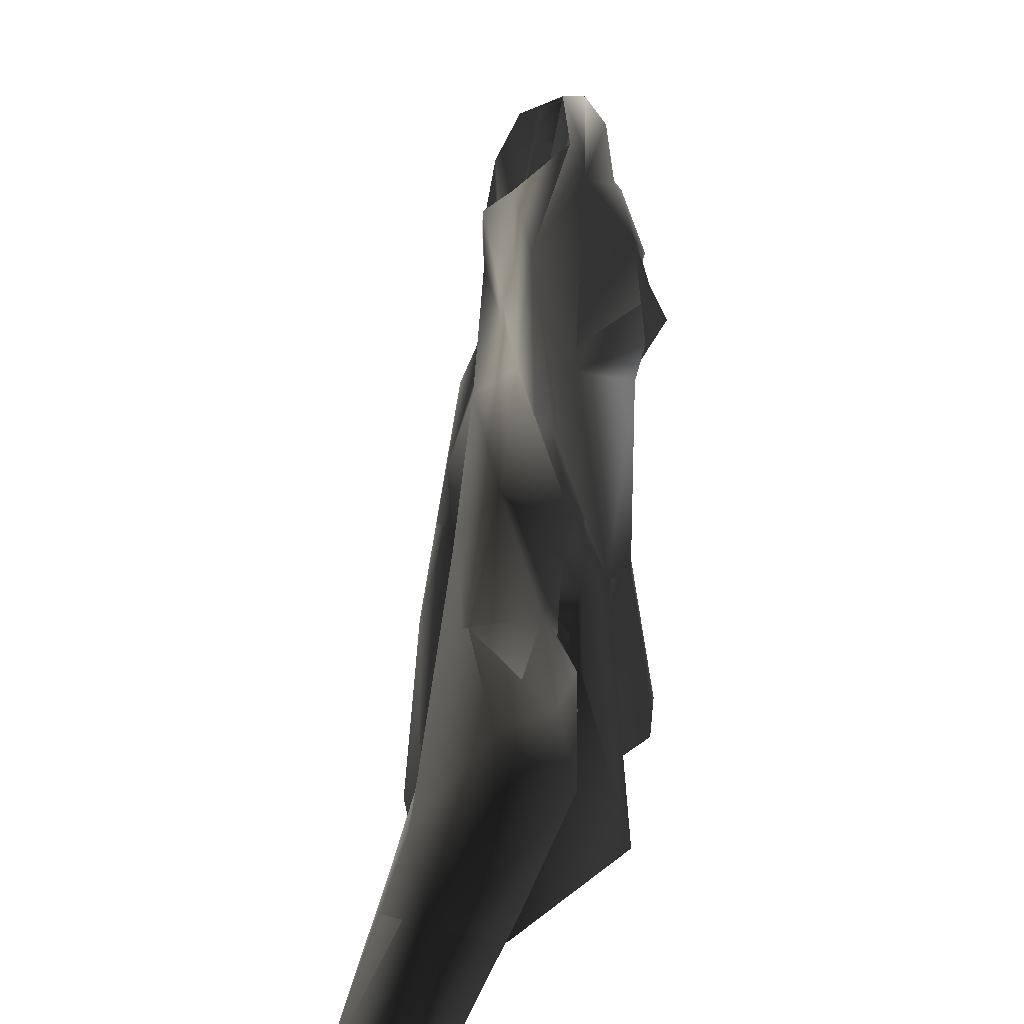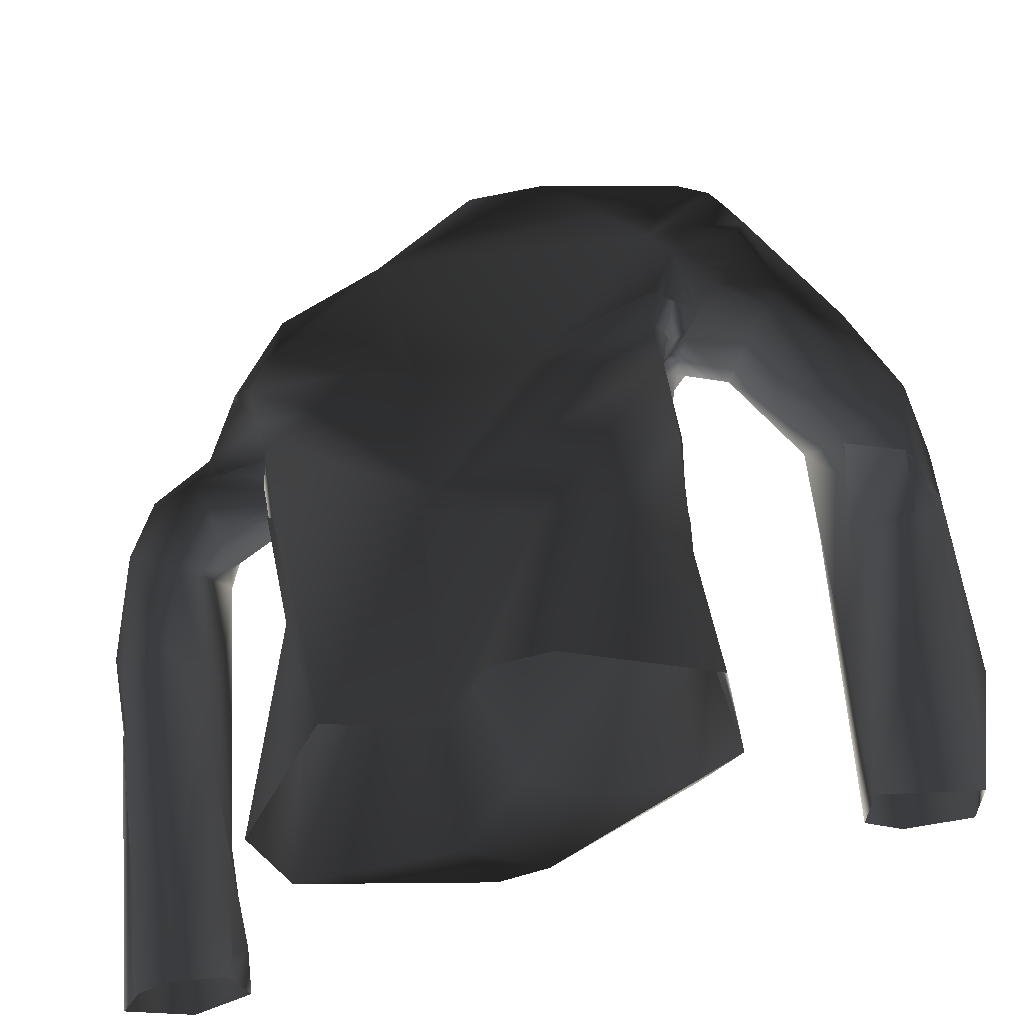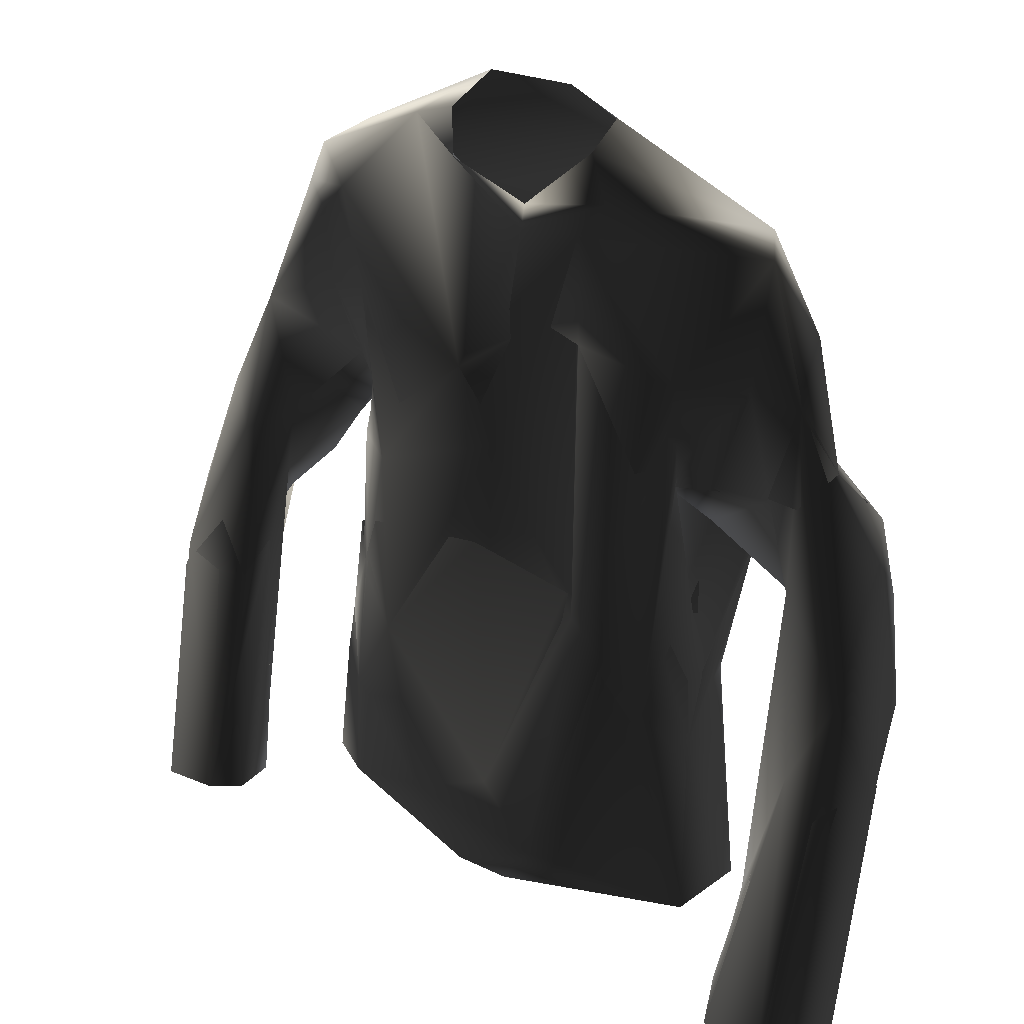
<metadata>
{"format":"obj","ext":"obj","renderer":"f3d","projection":"perspective","resolution":1024,"background":"white","views":[{"elev":37.2,"azim":95.7,"up":"+Y"},{"elev":-42.7,"azim":-158.3,"up":"+Y"},{"elev":27.9,"azim":35.3,"up":"+Y"}]}
</metadata>
<code>
v -1.684 13.11 -0.3279
v -1.792 12.97 -0.4519
v -1.487 12.91 -0.2061
v 0.6552 15.37 -0.2552
v 0.9593 15.1 -0.4083
v 1.831 14.78 -0.4025
v 0.9593 15.1 -0.4083
v 0.6552 15.37 -0.2552
v 1.831 14.78 -0.4025
v -2.399 9.184 0.5729
v -2.445 11.21 0.0231
v -2.552 9.668 0.00695
v -2.603 8.998 0.03718
v -1.51 11.7 -0.03907
v -1.473 11.02 0.1375
v -1.307 11.53 0.1861
v -1.26 10.54 0.3753
v -1.544 10.62 0.1344
v -0.9001 11.17 0.4384
v -1.137 11.95 0.2608
v -0.2724 11.99 0.1576
v -1.324 9.646 0.3378
v -1.764 9.553 0.006639
v -0.1721 9.353 0.5161
v -0.5555 9.911 0.5596
v 0.01339 10.1 0.4503
v 0.7055 11.98 0.3729
v 0.5431 9.759 0.6245
v 0.1888 9.27 0.4339
v 1.689 9.513 0.2476
v 1.306 10.88 0.4248
v 1.556 10.81 -0.007505
v 1.408 11.55 0.134
v 1.391 12.16 -0.5145
v 1.787 9.548 -0.3327
v 1.576 12.12 -0.8097
v 1.542 10.64 -0.4939
v 1.31 10.95 -0.8627
v 0.8273 9.666 -1.202
v 0.2951 11.61 -0.9478
v 0.07496 9.68 -0.834
v -0.7106 11.14 -1.061
v -0.4067 9.723 -1.281
v -1.537 12.1 -0.9086
v -0.9088 9.705 -1.283
v -1.312 11.14 -0.9892
v -1.633 11.57 -0.6729
v -1.894 9.629 -0.7502
v -1.688 10.85 -0.6493
v -1.51 11.7 -0.03907
v -1.764 9.553 0.006639
v -1.532 10.7 -0.02121
v -1.473 11.02 0.1375
v -1.544 10.62 0.1344
v 2.106 12.85 -0.6965
v 1.705 12.99 -0.5977
v 1.799 13.29 -0.6967
v 2.257 13.14 -0.6092
v 2.623 12.91 -0.5066
v 2.556 13.26 -0.1587
v 2.255 14.13 -0.3357
v 1.854 13.63 -0.7644
v 1.831 14.78 -0.4025
v 1.803 14.29 -0.5135
v 1.987 14.68 -0.1397
v 2.289 13.82 -0.06099
v 2.36 13.02 0.04435
v 1.93 12.85 -0.2772
v 1.829 13.65 -0.1863
v 1.404 13.69 0.1058
v 1.534 12.79 -0.2535
v 1.414 13.09 -0.03117
v 1.352 12.86 -0.02192
v -1.487 12.63 -0.681
v -1.422 12.72 -0.08642
v -1.518 12.44 -0.1379
v -1.591 12.82 -0.4395
v -1.472 12.93 -0.1622
v -1.834 12.58 -0.9858
v -1.806 12.93 -0.4659
v -1.684 13.11 -0.3279
v -2.153 12.59 -0.4539
v -2.077 12.23 -0.7756
v -2.458 11.82 -0.283
v -2.493 12.43 -1.212
v -2.45 11.74 -0.8624
v -2.113 12.97 -1.078
v -1.804 12.83 -0.8188
v -1.487 12.63 -0.681
v -1.779 13.59 -0.9553
v -1.69 12.7 -0.8701
v -1.487 12.63 -0.681
v -1.6 12.77 -1.075
v -1.692 12.68 -0.9682
v -2.246 13.76 -0.8181
v -1.851 14.03 -0.7839
v -2.23 14.27 -0.438
v -2.569 12.83 -0.9998
v -2.955 12.61 -0.755
v -2.506 13.31 -0.2132
v -2.019 14.11 -0.3291
v -1.982 13.53 -0.3565
v -3.111 11.82 -0.9812
v -3.311 11.75 -0.7495
v -1.806 12.93 -0.4659
v -1.684 13.11 -0.3279
v -2.951 12.46 -0.2603
v -2.338 12.37 -0.2332
v -2.153 12.59 -0.4539
v -2.458 11.82 -0.283
v -2.708 12.17 -0.07098
v -2.563 11.37 0.07348
v -2.445 11.21 0.0231
v -3.252 11.02 0.1029
v -2.622 9.17 0.7165
v -2.399 9.184 0.5729
v -3.118 9.101 0.666
v -3.34 11.51 -0.2819
v -3.415 9.876 0.1574
v -3.279 8.974 0.219
v -3.372 10.7 -0.4764
v -2.603 8.998 0.03718
v -2.886 11.13 -0.4894
v -2.552 9.668 0.00695
v -3.256 11.16 -0.7449
v -2.843 11.34 -0.7735
v -2.445 11.21 0.0231
v -2.019 14.11 -0.3291
v -2.23 14.27 -0.438
v -1.707 14.41 -0.1699
v -2.06 14.62 -0.4015
v -1.086 15.07 -0.2879
v -2.024 14.45 -0.6974
v -1.851 14.03 -0.7839
v -1.714 14.84 -0.5547
v -1.458 14.28 -0.5834
v -1.779 13.59 -0.9553
v -0.5568 15.44 -0.4789
v -0.6821 15.22 -0.1719
v -1.079 14.73 -0.6061
v 0.9593 15.1 -0.4083
v 0.05988 15.41 -0.5796
v 0.6552 15.37 -0.2552
v -0.5061 13.21 -0.6065
v -1.6 12.77 -1.075
v -1.666 12.37 -1
v 0.1363 11.8 -0.9201
v -1.692 12.68 -0.9682
v 0.8899 13.78 -0.5127
v -1.487 12.63 -0.681
v -1.69 12.7 -0.8701
v -1.518 12.44 -0.1379
v 1.803 14.29 -0.5135
v 1.831 14.78 -0.4025
v 1.854 13.63 -0.7644
v 1.2 13.11 -0.8174
v 1.799 13.29 -0.6967
v 1.646 12.88 -0.8236
v 1.706 13 -0.596
v -1.669 11.88 -0.7278
v -1.48 11.63 -0.02313
v 1.663 12.5 -0.7428
v 1.446 12.71 -0.5158
v 1.233 12.7 -0.4461
v 1.524 11.29 -0.2018
v 1.208 12.7 -0.242
v 1.332 12.84 -0.06835
v 1.31 10.95 -0.8627
v 0.8273 9.666 -1.202
v 0.07496 9.68 -0.834
v 1.787 9.548 -0.3327
v -0.7106 11.14 -1.061
v -0.4067 9.723 -1.281
v -0.9088 9.705 -1.283
v -1.312 11.14 -0.9892
v -1.894 9.629 -0.7502
v -1.688 10.85 -0.6493
v -1.764 9.553 0.006639
v -1.532 10.7 -0.02121
v -1.473 11.02 0.1375
v -1.544 10.62 0.1344
v 1.542 10.64 -0.4939
v 1.559 10.68 0.06225
v 1.689 9.513 0.2476
v 1.347 11.18 0.3461
v 0.5431 9.759 0.6245
v 0.1888 9.27 0.4339
v -0.1721 9.353 0.5161
v 1.427 13.25 0.0961
v 1.409 13.02 -0.08393
v 0.7807 11.81 0.4177
v 0.6071 13.81 0.1135
v 0.4019 14.48 -0.1706
v 1.404 13.69 0.1058
v 1.987 14.68 -0.1397
v 0.6949 14.81 -0.06879
v 1.831 14.78 -0.4025
v 0.5902 15.17 -0.05181
v 0.6552 15.37 -0.2552
v 0.07763 14.71 0.01309
v -0.03998 14.46 -0.1091
v -0.5536 14.92 -0.01328
v -1.086 15.07 -0.2879
v -0.6821 15.22 -0.1719
v -0.3975 13.49 -0.0101
v -1.707 14.41 -0.1699
v -0.2351 12.74 -0.02597
v -1.149 12.43 0.1418
v -1.49 13.68 -0.09549
v 0.01339 10.1 0.4503
v -1.982 13.53 -0.3565
v -2.019 14.11 -0.3291
v -1.684 13.11 -0.3279
v -1.472 12.93 -0.1622
v -1.422 12.72 -0.08642
v -1.518 12.44 -0.1379
v -0.9001 11.17 0.4384
v -0.5555 9.911 0.5596
v -1.258 11.44 0.2328
v -1.48 11.63 -0.02313
v -1.473 11.02 0.1375
v -1.26 10.54 0.3753
v -1.544 10.62 0.1344
v -1.324 9.646 0.3378
v -1.764 9.553 0.006639
v -2.855 11.32 -0.7933
v -2.664 10.55 -0.1853
v -3.256 11.16 -0.7449
v -3.402 10.87 -0.5273
v -2.603 8.998 0.03718
v -2.538 9.606 0.02953
v -2.443 11.27 0.006189
v -2.399 9.184 0.5729
v -3.279 8.974 0.219
v -3.415 9.876 0.1574
v -3.118 9.101 0.666
v -3.29 10.83 0.1192
v -2.622 9.17 0.7165
v -2.565 10.98 0.2144
v -2.832 11.38 0.1383
v -2.443 11.27 0.006189
v -2.399 9.184 0.5729
v -2.394 13.71 -0.3401
v -2.019 14.11 -0.3291
v -2.229 14.27 -0.4404
v -1.982 13.53 -0.3565
v -1.792 12.97 -0.4519
v -1.684 13.11 -0.3279
v -2.229 14.27 -0.4404
v -2.019 14.11 -0.3291
v -1.707 14.41 -0.1699
v -2.06 14.62 -0.4015
v -1.086 15.07 -0.2879
v -2.024 14.45 -0.6974
v -1.851 14.03 -0.7839
v -1.714 14.84 -0.5547
v -1.458 14.28 -0.5834
v -1.779 13.59 -0.9553
v -0.5568 15.44 -0.4789
v -0.6821 15.22 -0.1719
v -1.079 14.73 -0.6061
v 0.9593 15.1 -0.4083
v 0.05988 15.41 -0.5796
v 0.6552 15.37 -0.2552
v -0.4536 13.4 -0.5368
v -1.617 13.13 -1.026
v 0.3748 13.2 -0.5726
v 0.9285 13.72 -0.5494
v 1.803 14.29 -0.5135
v 1.831 14.78 -0.4025
v 1.854 13.63 -0.7644
v 1.242 13.19 -0.8132
v 1.799 13.29 -0.6967
v 1.705 12.99 -0.5977
v -1.707 14.41 -0.1699
v -2.019 14.11 -0.3291
v -1.982 13.53 -0.3565
v -1.49 13.68 -0.09549
v -1.684 13.11 -0.3279
v -1.487 12.91 -0.2061
v -1.136 12.81 0.06331
v -0.4645 13.35 0.07239
v -1.086 15.07 -0.2879
v -0.03998 14.46 -0.1091
v -0.5536 14.92 -0.01328
v -0.6821 15.22 -0.1719
v 0.07763 14.71 0.01309
v 0.1235 13.77 -0.1492
v -0.2623 12.89 -0.06144
v 0.6949 14.81 -0.06879
v 0.5902 15.17 -0.05181
v 0.4101 14.5 -0.1712
v 0.6071 13.81 0.1135
v 1.831 14.78 -0.4025
v 0.6552 15.37 -0.2552
v 1.987 14.68 -0.1397
v 1.404 13.69 0.1058
v 1.168 13.01 0.2222
v 1.414 13.09 -0.03117
v 1.803 14.29 -0.5135
v 1.854 13.63 -0.7644
v 1.831 14.78 -0.4025
v 2.255 14.13 -0.3357
v 1.987 14.68 -0.1397
v 2.31 13.7 -0.03952
v 1.799 13.29 -0.6967
v 1.829 13.65 -0.1863
v 1.404 13.69 0.1058
v 1.427 13.25 0.0961
v 1.409 13.02 -0.08393
v 1.532 12.82 -0.2443
v 1.332 12.84 -0.06835
v 1.208 12.7 -0.242
v 1.994 12.85 -0.2402
v 2.324 12.36 0.05724
v 1.439 12.45 -0.4102
v 1.233 12.7 -0.4461
v 1.503 12.63 -0.4654
v 1.446 12.71 -0.5158
v 1.978 12.1 -0.8327
v 2.09 12.12 -0.3799
v 2.293 11.83 -0.8402
v 2.225 10.87 -0.1324
v 2.424 11.26 -0.6515
v 2.563 8.886 0.1981
v 2.213 9.936 0.2603
v 2.231 8.949 0.3858
v 2.256 9.058 0.8065
v 2.585 11.11 0.3908
v 2.786 9.081 0.9453
v 2.862 11.73 0.2192
v 3.096 10.92 0.04684
v 3.097 8.915 0.4749
v 2.827 8.843 0.1976
v 2.81 12.59 -0.3497
v 2.8 10.92 -0.5141
v 2.563 8.886 0.1981
v 2.424 11.26 -0.6515
v 3.008 11.48 -0.4024
v 2.694 12.02 -0.8847
v 2.293 11.83 -0.8402
v 2.556 13.26 -0.1587
v 2.235 12.68 -0.8367
v 1.978 12.1 -0.8327
v 1.503 12.63 -0.4654
v 2.63 12.69 -0.7418
v 2.257 13.14 -0.6092
v 2.003 12.86 -0.6522
v 1.446 12.71 -0.5158
v 1.706 13 -0.596
v 2.547 9.991 -0.1688
v 2.563 8.881 0.1996
v 2.251 10.58 -0.1208
v 2.141 9.229 0.492
v 2.231 8.949 0.3858
v 2.256 9.058 0.8065
v 2.408 10.22 0.5248
v 2.786 9.081 0.9453
v 2.878 10.91 0.4407
v 3.076 11 -0.05552
v 3.097 8.915 0.4749
v 2.827 8.843 0.1976
v 2.849 10.71 -0.4017
v 2.563 8.881 0.1996
v 2.547 9.991 -0.1688
v -1.862 12.97 -0.9162
v -1.779 13.59 -0.9553
v -1.617 13.13 -1.026
v -2.226 13.22 -1.022
v -2.246 13.76 -0.8181
v -2.394 13.71 -0.3401
v -1.851 14.03 -0.7839
v -2.229 14.27 -0.4404
g Leather_Jacket_Closed_2_26138_59
f 1 3 2
f 4 6 5
f 7 9 8
f 10 12 11
f 13 12 10
f 14 16 15
f 16 17 15
f 17 18 15
f 17 16 19
f 19 16 20
f 21 19 20
f 22 18 17
f 18 22 23
f 23 22 24
f 25 22 17
f 19 25 17
f 24 22 25
f 19 21 26
f 26 25 19
f 21 27 26
f 25 28 24
f 26 28 25
f 27 28 26
f 24 28 29
f 28 30 29
f 31 28 27
f 28 31 30
f 30 31 32
f 33 31 27
f 31 33 32
f 34 32 33
f 30 32 35
f 32 34 36
f 32 37 35
f 32 38 37
f 37 38 35
f 36 38 32
f 35 38 39
f 36 39 38
f 40 39 36
f 39 40 41
f 42 41 40
f 41 42 43
f 44 42 40
f 43 42 45
f 42 44 46
f 42 46 45
f 47 46 44
f 48 45 46
f 49 46 47
f 49 48 46
f 50 49 47
f 49 51 48
f 52 49 50
f 52 51 49
f 53 52 50
f 51 52 54
f 54 52 53
f 55 57 56
f 58 57 55
f 55 59 58
f 60 58 59
f 58 61 57
f 58 60 61
f 57 61 62
f 62 61 63
f 62 63 64
f 61 65 63
f 61 60 66
f 61 66 65
f 60 67 66
f 67 68 66
f 66 69 65
f 68 69 66
f 69 70 65
f 68 71 69
f 69 72 70
f 71 72 69
f 71 73 72
f 74 76 75
f 74 75 77
f 78 77 75
f 74 77 79
f 78 80 77
f 80 78 81
f 82 77 80
f 82 83 77
f 79 77 83
f 84 83 82
f 85 79 83
f 86 83 84
f 86 85 83
f 87 79 85
f 79 87 88
f 88 89 79
f 90 88 87
f 91 88 90
f 91 92 88
f 90 93 91
f 91 93 94
f 90 87 95
f 96 90 95
f 97 96 95
f 98 95 87
f 87 85 98
f 98 97 95
f 85 99 98
f 98 99 97
f 97 99 100
f 101 97 100
f 101 100 102
f 103 99 85
f 104 99 103
f 85 86 103
f 103 86 104
f 102 100 105
f 106 102 105
f 99 104 107
f 107 100 99
f 100 108 105
f 105 108 109
f 109 108 110
f 100 111 108
f 100 107 111
f 110 108 112
f 111 112 108
f 113 110 112
f 107 114 111
f 111 114 112
f 113 112 115
f 115 112 114
f 113 115 116
f 115 114 117
f 107 118 114
f 107 104 118
f 117 114 119
f 114 118 119
f 120 117 119
f 118 121 119
f 120 119 121
f 118 104 121
f 120 121 122
f 121 123 122
f 124 122 123
f 125 121 104
f 121 125 123
f 125 104 126
f 126 123 125
f 86 126 104
f 84 126 86
f 84 123 126
f 123 84 124
f 127 124 84
f 128 130 129
f 130 131 129
f 132 131 130
f 129 131 133
f 129 133 134
f 132 135 131
f 135 133 131
f 134 133 136
f 135 136 133
f 134 136 137
f 132 138 135
f 138 132 139
f 135 138 140
f 135 140 136
f 138 141 140
f 136 140 141
f 142 141 138
f 143 141 142
f 144 137 136
f 141 144 136
f 145 137 144
f 146 145 144
f 146 144 147
f 148 145 146
f 149 144 141
f 149 147 144
f 148 146 150
f 150 151 148
f 152 150 146
f 153 149 141
f 153 141 154
f 153 155 149
f 149 155 156
f 147 149 156
f 156 155 157
f 157 158 156
f 156 158 147
f 157 159 158
f 160 152 146
f 161 152 160
f 158 159 162
f 163 162 159
f 164 162 163
f 162 164 165
f 166 165 164
f 166 167 165
f 158 162 168
f 165 168 162
f 158 169 147
f 168 169 158
f 170 147 169
f 169 168 171
f 147 170 172
f 173 172 170
f 147 172 146
f 174 172 173
f 175 146 172
f 174 175 172
f 160 146 175
f 175 174 176
f 160 175 177
f 175 176 177
f 160 177 161
f 176 178 177
f 161 177 179
f 177 178 179
f 161 179 180
f 181 179 178
f 180 179 181
f 171 168 182
f 182 168 165
f 171 182 183
f 182 165 183
f 171 183 184
f 185 183 165
f 183 185 184
f 167 185 165
f 184 185 186
f 187 184 186
f 187 186 188
f 167 189 185
f 190 189 167
f 191 185 189
f 191 186 185
f 189 192 191
f 193 191 192
f 194 192 189
f 193 192 194
f 195 193 194
f 196 193 195
f 197 196 195
f 197 198 196
f 197 199 198
f 200 196 198
f 200 201 196
f 196 201 193
f 202 201 200
f 203 201 202
f 204 203 202
f 203 205 201
f 193 201 205
f 206 205 203
f 207 193 205
f 207 205 208
f 191 193 207
f 209 205 206
f 209 208 205
f 210 191 207
f 210 186 191
f 206 211 209
f 212 211 206
f 209 211 213
f 209 213 214
f 214 208 209
f 215 208 214
f 216 208 215
f 210 207 217
f 208 217 207
f 218 186 210
f 217 218 210
f 188 186 218
f 216 219 208
f 208 219 217
f 220 219 216
f 221 219 220
f 217 219 222
f 221 222 219
f 222 218 217
f 221 223 222
f 218 224 188
f 222 224 218
f 222 223 224
f 188 224 225
f 225 224 223
f 226 228 227
f 227 228 229
f 230 227 229
f 227 230 231
f 232 227 231
f 232 231 233
f 233 231 230
f 230 229 234
f 229 235 234
f 235 236 234
f 235 229 237
f 235 237 236
f 236 237 238
f 237 239 238
f 239 237 240
f 238 239 241
f 242 238 241
f 243 245 244
f 246 243 244
f 247 243 246
f 247 246 248
f 249 251 250
f 249 252 251
f 251 252 253
f 254 252 249
f 255 254 249
f 252 256 253
f 252 254 256
f 257 254 255
f 254 257 256
f 258 257 255
f 256 259 253
f 260 253 259
f 261 259 256
f 257 261 256
f 261 262 259
f 262 261 257
f 259 262 263
f 263 262 264
f 257 258 265
f 257 265 262
f 265 258 266
f 262 265 267
f 262 267 268
f 262 268 269
f 270 262 269
f 268 271 269
f 272 271 268
f 273 271 272
f 272 274 273
f 275 277 276
f 278 277 275
f 279 277 278
f 280 279 278
f 278 281 280
f 282 281 278
f 275 282 278
f 283 282 275
f 284 282 283
f 285 284 283
f 285 283 286
f 287 284 285
f 282 284 288
f 282 288 289
f 290 284 287
f 291 290 287
f 288 284 292
f 292 284 290
f 292 293 288
f 290 291 294
f 291 295 294
f 296 290 294
f 296 292 290
f 297 292 296
f 297 293 292
f 298 293 297
f 299 298 297
f 300 302 301
f 302 303 301
f 302 304 303
f 304 305 303
f 301 303 306
f 304 307 305
f 304 308 307
f 308 309 307
f 310 307 309
f 307 310 311
f 310 312 311
f 313 311 312
f 307 311 314
f 305 307 314
f 305 314 315
f 313 316 311
f 311 316 314
f 313 317 316
f 318 316 317
f 319 318 317
f 318 320 316
f 316 321 314
f 316 320 321
f 314 321 315
f 320 322 321
f 315 321 322
f 322 323 315
f 322 324 323
f 325 323 324
f 323 325 326
f 315 323 326
f 327 326 325
f 328 326 327
f 329 326 328
f 326 329 315
f 328 330 329
f 315 329 331
f 331 329 330
f 331 305 315
f 330 332 331
f 333 332 330
f 333 334 332
f 305 331 335
f 332 335 331
f 332 334 336
f 334 337 336
f 338 336 337
f 332 336 339
f 332 339 335
f 338 340 336
f 339 336 340
f 335 339 340
f 341 340 338
f 342 305 335
f 305 342 303
f 340 341 343
f 344 343 341
f 345 343 344
f 335 340 346
f 342 335 346
f 346 340 343
f 303 342 347
f 346 347 342
f 347 346 343
f 306 303 347
f 345 348 343
f 347 343 348
f 348 306 347
f 345 349 348
f 350 306 348
f 350 348 349
f 351 353 352
f 354 352 353
f 352 354 355
f 355 354 356
f 353 357 354
f 354 357 356
f 357 358 356
f 359 358 357
f 359 360 358
f 358 360 361
f 360 362 361
f 363 362 360
f 364 362 363
f 364 363 365
f 366 368 367
f 369 366 367
f 370 369 367
f 370 371 369
f 370 367 372
f 371 370 373
f 370 372 373

</code>
